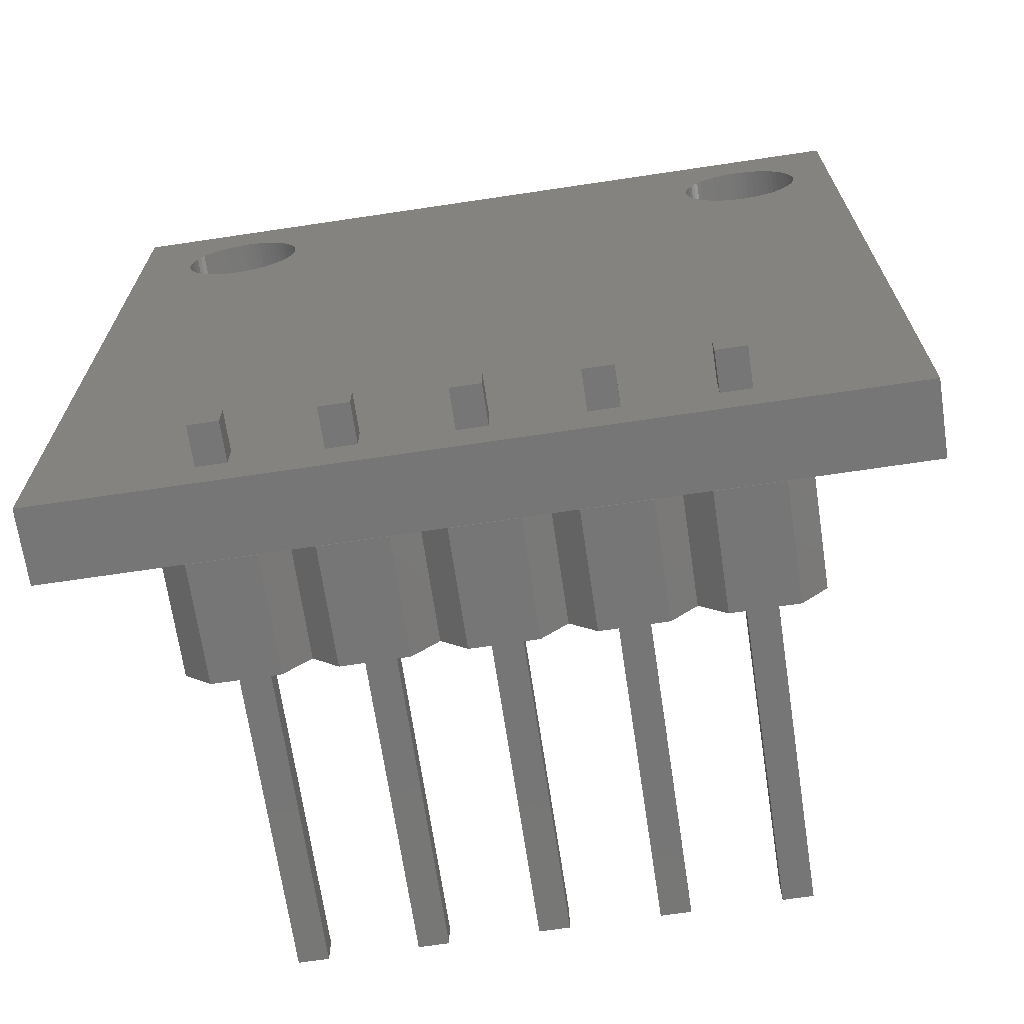
<metadata>
{"format":"stl","ext":"stl","renderer":"f3d","projection":"perspective","resolution":1024,"background":"white","views":[{"elev":-68.9,"azim":8.5,"up":"+Y"}]}
</metadata>
<code>
# stl→obj: 444 verts, 892 faces
v 2.45 0.5401 -2.54
v 2.45 1.25 0
v 2.45 1.96 -2.54
v 2.45 0.5401 0
v 2.45 1.96 -8.693e-17
v 3.01 2.52 -2.54
v 3.01 2.52 -1.555e-16
v 4.43 2.52 -2.54
v 4.43 2.52 -1.555e-16
v 14.59 -0.02 1.555e-16
v 14.61 0 1.531e-16
v 13.15 0 1.531e-16
v 13.17 -0.02 1.555e-16
v 3.4 1.57 -3.919e-17
v 3.4 1.25 0
v 4.04 1.57 -3.919e-17
v 4.99 1.96 -8.693e-17
v 5.94 1.57 -3.919e-17
v 6.58 1.57 -3.919e-17
v 5.55 2.52 -1.555e-16
v 7.53 1.96 -8.693e-17
v 6.97 2.52 -1.555e-16
v 8.48 1.57 -3.919e-17
v 9.12 1.57 -3.919e-17
v 8.09 2.52 -1.555e-16
v 10.07 1.96 -8.693e-17
v 9.51 2.52 -1.555e-16
v 11.02 1.57 -3.919e-17
v 11.66 1.57 -3.919e-17
v 10.63 2.52 -1.555e-16
v 14.2 1.25 0
v 15.15 1.25 0
v 14.2 1.57 -3.919e-17
v 15.15 1.96 -8.693e-17
v 13.17 2.52 -1.555e-16
v 13.56 1.57 -3.919e-17
v 14.59 2.52 -1.555e-16
v 12.61 1.96 -8.693e-17
v 13.56 1.25 0
v 11.66 1.25 0
v 12.05 2.52 -1.555e-16
v 11.02 1.25 0
v 9.12 1.25 0
v 8.48 1.25 0
v 6.58 1.25 0
v 5.94 1.25 0
v 4.04 1.25 0
v 12.05 -0.02 1.555e-16
v 12.07 0 1.531e-16
v 10.61 0 1.531e-16
v 10.63 -0.02 1.555e-16
v 9.51 -0.02 1.555e-16
v 9.53 0 1.531e-16
v 8.07 0 1.531e-16
v 8.09 -0.02 1.555e-16
v 6.97 -0.02 1.555e-16
v 6.99 0 1.531e-16
v 5.53 0 1.531e-16
v 5.55 -0.02 1.555e-16
v 4.43 -0.02 1.555e-16
v 4.45 0 1.531e-16
v 2.99 0 1.531e-16
v 3.01 -0.02 1.555e-16
v 4.43 -0.02 -2.54
v 3.01 -0.02 -2.54
v 3.4 0.93 -2.54
v 3.4 1.57 -2.54
v 4.04 0.93 -2.54
v 4.04 1.57 -2.54
v 4.99 1.96 -2.54
v 5.94 0.93 -2.54
v 4.99 0.5401 -2.54
v 5.55 2.52 -2.54
v 6.58 1.57 -2.54
v 5.94 1.57 -2.54
v 7.53 1.96 -2.54
v 8.48 0.93 -2.54
v 7.53 0.5401 -2.54
v 8.09 2.52 -2.54
v 9.12 1.57 -2.54
v 8.48 1.57 -2.54
v 10.07 1.96 -2.54
v 11.02 0.93 -2.54
v 10.07 0.5401 -2.54
v 10.63 2.52 -2.54
v 11.66 1.57 -2.54
v 11.02 1.57 -2.54
v 12.61 1.96 -2.54
v 13.56 0.93 -2.54
v 12.61 0.5401 -2.54
v 13.17 2.52 -2.54
v 14.2 1.57 -2.54
v 13.56 1.57 -2.54
v 9.51 2.52 -2.54
v 14.59 2.52 -2.54
v 13.17 -0.02 -2.54
v 12.05 2.52 -2.54
v 10.63 -0.02 -2.54
v 9.51 -0.02 -2.54
v 8.09 -0.02 -2.54
v 11.66 0.93 -2.54
v 12.05 -0.02 -2.54
v 6.97 2.52 -2.54
v 5.55 -0.02 -2.54
v 6.97 -0.02 -2.54
v 6.58 0.93 -2.54
v 9.12 0.93 -2.54
v 15.15 1.96 -2.54
v 14.59 -0.02 -2.54
v 14.2 0.93 -2.54
v 15.15 0.5401 -2.54
v 2.99 0 0
v 4.45 0 0
v 4.99 0.5401 0
v 3.4 0.93 1.6
v 3.4 0.93 2.46
v 3.4 1.57 1.6
v 3.4 1.57 2.46
v 3.4 1.57 0
v 3.4 0.93 -9.54
v 3.4 1.57 -9.54
v 4.04 1.57 1.6
v 4.04 1.57 2.46
v 4.04 1.57 0
v 4.04 1.57 -9.54
v 4.04 0.93 1.6
v 4.04 0.93 2.46
v 4.04 0.93 -9.54
v 5.53 0 0
v 6.99 0 0
v 7.53 0.5401 0
v 5.94 0.93 1.6
v 5.94 0.93 2.46
v 5.94 1.57 1.6
v 5.94 1.57 2.46
v 5.94 1.57 0
v 5.94 0.93 -9.54
v 5.94 1.57 -9.54
v 6.58 1.57 1.6
v 6.58 1.57 2.46
v 6.58 1.57 0
v 6.58 1.57 -9.54
v 6.58 0.93 1.6
v 6.58 0.93 2.46
v 6.58 0.93 -9.54
v 8.07 0 0
v 9.53 0 0
v 10.07 0.5401 0
v 8.48 0.93 1.6
v 8.48 0.93 2.46
v 8.48 1.57 1.6
v 8.48 1.57 2.46
v 8.48 1.57 0
v 8.48 0.93 -9.54
v 8.48 1.57 -9.54
v 9.12 1.57 1.6
v 9.12 1.57 2.46
v 9.12 1.57 0
v 9.12 1.57 -9.54
v 9.12 0.93 1.6
v 9.12 0.93 2.46
v 9.12 0.93 -9.54
v 10.61 0 0
v 12.07 0 0
v 12.61 0.5401 0
v 11.02 0.93 1.6
v 11.02 0.93 2.46
v 11.02 1.57 1.6
v 11.02 1.57 2.46
v 11.02 1.57 0
v 11.02 0.93 -9.54
v 11.02 1.57 -9.54
v 11.66 1.57 1.6
v 11.66 1.57 2.46
v 11.66 1.57 0
v 11.66 1.57 -9.54
v 11.66 0.93 1.6
v 11.66 0.93 2.46
v 11.66 0.93 -9.54
v 15.15 0.5401 0
v 13.15 0 0
v 14.61 0 0
v 13.56 0.93 1.6
v 13.56 0.93 2.46
v 13.56 1.57 1.6
v 13.56 1.57 2.46
v 13.56 1.57 0
v 13.56 0.93 -9.54
v 13.56 1.57 -9.54
v 14.2 1.57 1.6
v 14.2 1.57 2.46
v 14.2 1.57 0
v 14.2 1.57 -9.54
v 14.2 0.93 1.6
v 14.2 0.93 2.46
v 14.2 0.93 -9.54
v 1.3 16.75 0
v 1.3 16.75 1.6
v 1.307 16.61 1.6
v 1.307 16.61 0
v 3.993 16.61 1.6
v 3.993 16.61 0
v 3.97 16.47 1.6
v 3.97 16.47 0
v 3.444 17.84 1.6
v 3.553 17.75 0
v 3.553 17.75 1.6
v 3.444 17.84 0
v 4 16.75 1.6
v 4 16.75 0
v 3.819 16.07 1.6
v 3.819 16.07 0
v 3.742 15.96 1.6
v 3.742 15.96 0
v 3.199 17.98 1.6
v 3.325 17.92 0
v 3.325 17.92 1.6
v 3.199 17.98 0
v 2.791 18.09 1.6
v 2.931 18.07 0
v 2.931 18.07 1.6
v 2.791 18.09 0
v 2.509 18.09 1.6
v 2.65 18.1 0
v 2.65 18.1 1.6
v 2.509 18.09 0
v 1.329 16.47 1.6
v 1.329 16.47 0
v 1.307 16.89 0
v 1.307 16.89 1.6
v 3.993 16.89 0
v 3.993 16.89 1.6
v 3.934 16.33 1.6
v 3.934 16.33 0
v 3.883 16.2 1.6
v 3.883 16.2 0
v 3.199 15.52 1.6
v 3.199 15.52 0
v 3.067 15.47 1.6
v 3.067 15.47 0
v 2.931 15.43 1.6
v 2.931 15.43 0
v 2.791 15.41 1.6
v 2.791 15.41 0
v 3.653 15.85 1.6
v 3.653 15.85 0
v 3.553 15.75 1.6
v 3.553 15.75 0
v 3.444 15.66 1.6
v 3.444 15.66 0
v 3.325 15.58 1.6
v 3.325 15.58 0
v 3.97 17.03 0
v 3.97 17.03 1.6
v 3.819 17.43 1.6
v 3.742 17.54 0
v 3.819 17.43 0
v 3.742 17.54 1.6
v 3.883 17.3 1.6
v 3.883 17.3 0
v 3.067 18.03 1.6
v 3.067 18.03 0
v 2.233 18.03 1.6
v 2.369 18.07 0
v 2.369 18.07 1.6
v 2.233 18.03 0
v 2.65 15.4 1.6
v 2.65 15.4 0
v 2.509 15.41 1.6
v 2.509 15.41 0
v 2.369 15.43 1.6
v 2.369 15.43 0
v 2.233 15.47 1.6
v 2.233 15.47 0
v 1.366 16.33 0
v 1.366 16.33 1.6
v 1.417 16.2 1.6
v 1.417 16.2 0
v 1.481 16.07 1.6
v 1.481 16.07 0
v 1.647 15.85 0
v 1.647 15.85 1.6
v 1.747 15.75 1.6
v 1.747 15.75 0
v 1.856 15.66 1.6
v 1.856 15.66 0
v 3.653 17.65 1.6
v 3.653 17.65 0
v 3.934 17.17 0
v 3.934 17.17 1.6
v 1.329 17.03 1.6
v 1.366 17.17 0
v 1.366 17.17 1.6
v 1.329 17.03 0
v 1.417 17.3 0
v 1.417 17.3 1.6
v 1.481 17.43 0
v 1.481 17.43 1.6
v 1.856 17.84 1.6
v 1.975 17.92 0
v 1.975 17.92 1.6
v 1.856 17.84 0
v 1.647 17.65 1.6
v 1.747 17.75 0
v 1.747 17.75 1.6
v 1.647 17.65 0
v 1.558 17.54 1.6
v 1.558 17.54 0
v 2.101 15.52 1.6
v 2.101 15.52 0
v 1.975 15.58 1.6
v 1.975 15.58 0
v 1.558 15.96 1.6
v 1.558 15.96 0
v 2.101 17.98 0
v 2.101 17.98 1.6
v 14 16.75 0
v 14 16.75 1.6
v 14.01 16.61 1.6
v 14.01 16.61 0
v 16.52 17.43 1.6
v 16.44 17.54 0
v 16.52 17.43 0
v 16.44 17.54 1.6
v 14.12 17.3 1.6
v 14.18 17.43 0
v 14.18 17.43 1.6
v 14.12 17.3 0
v 16.52 16.07 1.6
v 16.52 16.07 0
v 16.44 15.96 1.6
v 16.44 15.96 0
v 14.12 16.2 0
v 14.12 16.2 1.6
v 14.18 16.07 1.6
v 14.18 16.07 0
v 15.49 18.09 1.6
v 15.63 18.07 0
v 15.63 18.07 1.6
v 15.49 18.09 0
v 15.77 15.47 1.6
v 15.77 15.47 0
v 15.63 15.43 1.6
v 15.63 15.43 0
v 15.49 15.41 1.6
v 15.49 15.41 0
v 15.35 15.4 1.6
v 15.35 15.4 0
v 14.26 15.96 1.6
v 14.26 15.96 0
v 14.03 16.47 1.6
v 14.03 16.47 0
v 16.7 16.75 1.6
v 16.7 16.75 0
v 16.69 16.61 1.6
v 16.69 16.61 0
v 16.02 17.92 1.6
v 16.14 17.84 0
v 16.14 17.84 1.6
v 16.02 17.92 0
v 15.9 17.98 1.6
v 15.9 17.98 0
v 15.07 18.07 1.6
v 15.21 18.09 0
v 15.21 18.09 1.6
v 15.07 18.07 0
v 14.56 17.84 1.6
v 14.68 17.92 0
v 14.68 17.92 1.6
v 14.56 17.84 0
v 14.45 17.75 1.6
v 14.45 17.75 0
v 14.01 16.89 0
v 14.01 16.89 1.6
v 16.35 15.85 1.6
v 16.35 15.85 0
v 16.25 15.75 1.6
v 16.25 15.75 0
v 15.07 15.43 1.6
v 15.07 15.43 0
v 14.93 15.47 1.6
v 14.93 15.47 0
v 15.21 15.41 1.6
v 15.21 15.41 0
v 14.56 15.66 1.6
v 14.56 15.66 0
v 14.45 15.75 1.6
v 14.45 15.75 0
v 14.07 16.33 0
v 14.07 16.33 1.6
v 16.58 17.3 1.6
v 16.58 17.3 0
v 16.67 16.47 1.6
v 16.67 16.47 0
v 16.63 16.33 1.6
v 16.63 16.33 0
v 15.35 18.1 1.6
v 15.35 18.1 0
v 15.77 18.03 1.6
v 15.77 18.03 0
v 14.26 17.54 0
v 14.26 17.54 1.6
v 14.35 17.65 0
v 14.35 17.65 1.6
v 14.03 17.03 0
v 14.03 17.03 1.6
v 14.07 17.17 1.6
v 14.07 17.17 0
v 15.9 15.52 1.6
v 15.9 15.52 0
v 16.02 15.58 1.6
v 16.02 15.58 0
v 16.14 15.66 1.6
v 16.14 15.66 0
v 16.58 16.2 1.6
v 16.58 16.2 0
v 14.68 15.58 1.6
v 14.68 15.58 0
v 14.35 15.85 1.6
v 14.35 15.85 0
v 16.69 16.89 0
v 16.69 16.89 1.6
v 16.25 17.75 0
v 16.25 17.75 1.6
v 14.8 15.52 1.6
v 14.8 15.52 0
v 16.35 17.65 1.6
v 16.35 17.65 0
v 16.63 17.17 1.6
v 16.63 17.17 0
v 16.67 17.03 0
v 16.67 17.03 1.6
v 14.8 17.98 1.6
v 14.93 18.03 0
v 14.93 18.03 1.6
v 14.8 17.98 0
v 0 0 0
v 0 0 1.6
v 0 19.3 0
v 0 19.3 1.6
v 17.6 0 1.6
v 17.6 0 0
v 17.6 19.3 0
v 17.6 19.3 1.6
f 1 2 3
f 1 4 2
f 3 2 5
f 6 7 8
f 8 7 9
f 10 11 12
f 13 10 12
f 14 5 2
f 15 14 2
f 7 5 14
f 14 16 7
f 16 17 9
f 18 19 20
f 19 21 22
f 23 24 25
f 24 26 27
f 28 29 30
f 31 32 33
f 32 34 33
f 35 36 33
f 34 37 33
f 37 35 33
f 35 38 36
f 38 39 36
f 39 38 40
f 38 29 40
f 41 30 29
f 30 26 28
f 26 42 28
f 42 26 43
f 26 24 43
f 27 25 24
f 25 21 23
f 21 44 23
f 44 21 45
f 21 19 45
f 22 20 19
f 20 17 18
f 17 46 18
f 46 17 47
f 17 16 47
f 9 7 16
f 29 38 41
f 48 49 50
f 51 48 50
f 52 53 54
f 55 52 54
f 56 57 58
f 59 56 58
f 60 61 62
f 63 60 62
f 64 63 65
f 64 60 63
f 66 64 65
f 1 3 67
f 68 64 66
f 6 69 67
f 70 71 72
f 73 74 75
f 76 77 78
f 79 80 81
f 82 83 84
f 85 86 87
f 88 89 90
f 91 92 93
f 79 94 80
f 95 92 91
f 89 96 90
f 89 88 93
f 86 85 97
f 86 97 88
f 83 98 84
f 77 99 100
f 101 90 102
f 80 94 82
f 77 100 78
f 103 74 73
f 74 103 76
f 71 104 72
f 71 70 75
f 69 6 8
f 69 8 70
f 3 6 67
f 1 66 65
f 72 64 68
f 67 66 1
f 70 72 69
f 68 69 72
f 73 75 70
f 105 104 71
f 105 106 78
f 105 71 106
f 78 74 76
f 106 74 78
f 79 81 76
f 84 99 107
f 81 77 76
f 99 77 107
f 84 80 82
f 107 80 84
f 85 87 82
f 82 87 83
f 98 83 102
f 102 83 101
f 90 86 88
f 101 86 90
f 92 95 108
f 91 93 88
f 109 96 89
f 109 110 111
f 109 89 110
f 111 110 108
f 110 92 108
f 112 63 62
f 65 63 112
f 1 65 112
f 1 112 4
f 3 7 6
f 3 5 7
f 61 60 113
f 72 113 64
f 114 113 72
f 113 60 64
f 8 9 70
f 9 17 70
f 115 116 117
f 117 116 118
f 119 14 15
f 120 66 121
f 121 66 67
f 117 118 122
f 122 118 123
f 14 119 16
f 16 119 124
f 121 67 125
f 125 67 69
f 126 116 115
f 126 127 116
f 128 66 120
f 128 68 66
f 122 127 126
f 122 123 127
f 124 47 16
f 69 68 128
f 125 69 128
f 120 121 128
f 128 121 125
f 127 118 116
f 127 123 118
f 73 20 103
f 103 20 22
f 105 59 104
f 105 56 59
f 59 58 129
f 59 129 104
f 104 129 72
f 72 129 114
f 70 20 73
f 70 17 20
f 57 56 130
f 78 130 105
f 131 130 78
f 130 56 105
f 103 22 76
f 22 21 76
f 132 133 134
f 134 133 135
f 136 18 46
f 137 71 138
f 138 71 75
f 134 135 139
f 139 135 140
f 18 136 19
f 19 136 141
f 138 75 142
f 142 75 74
f 143 133 132
f 143 144 133
f 145 71 137
f 145 106 71
f 139 144 143
f 139 140 144
f 141 45 19
f 74 106 145
f 142 74 145
f 137 138 145
f 145 138 142
f 144 135 133
f 144 140 135
f 79 25 94
f 94 25 27
f 99 55 100
f 99 52 55
f 55 54 146
f 55 146 100
f 100 146 78
f 78 146 131
f 76 25 79
f 76 21 25
f 53 52 147
f 84 147 99
f 148 147 84
f 147 52 99
f 94 27 82
f 82 27 26
f 149 150 151
f 151 150 152
f 153 23 44
f 154 77 155
f 155 77 81
f 151 152 156
f 156 152 157
f 23 153 24
f 24 153 158
f 155 81 159
f 159 81 80
f 160 150 149
f 160 161 150
f 162 77 154
f 162 107 77
f 156 161 160
f 156 157 161
f 158 43 24
f 80 107 162
f 159 80 162
f 154 155 162
f 162 155 159
f 161 152 150
f 161 157 152
f 85 30 97
f 97 30 41
f 102 51 98
f 102 48 51
f 163 51 50
f 98 51 163
f 84 98 163
f 84 163 148
f 82 30 85
f 82 26 30
f 49 48 164
f 90 164 102
f 165 164 90
f 164 48 102
f 41 88 97
f 41 38 88
f 166 167 168
f 168 167 169
f 170 28 42
f 171 83 172
f 172 83 87
f 168 169 173
f 173 169 174
f 28 170 29
f 29 170 175
f 172 87 176
f 176 87 86
f 177 167 166
f 177 178 167
f 179 83 171
f 179 101 83
f 173 178 177
f 173 174 178
f 175 40 29
f 86 101 179
f 176 86 179
f 171 172 179
f 179 172 176
f 178 169 167
f 178 174 169
f 91 35 95
f 95 35 37
f 109 13 96
f 109 10 13
f 32 180 111
f 108 32 111
f 34 32 108
f 13 12 181
f 13 181 96
f 96 181 90
f 90 181 165
f 88 35 91
f 88 38 35
f 11 10 182
f 111 182 109
f 180 182 111
f 182 10 109
f 95 37 108
f 108 37 34
f 183 184 185
f 185 184 186
f 187 36 39
f 188 89 189
f 189 89 93
f 185 186 190
f 190 186 191
f 36 187 33
f 33 187 192
f 189 93 193
f 193 93 92
f 194 184 183
f 194 195 184
f 196 89 188
f 196 110 89
f 190 195 194
f 190 191 195
f 192 31 33
f 92 110 196
f 193 92 196
f 188 189 196
f 196 189 193
f 195 186 184
f 195 191 186
f 197 198 199
f 200 197 199
f 201 202 203
f 203 202 204
f 205 206 207
f 205 208 206
f 209 210 201
f 201 210 202
f 211 212 213
f 213 212 214
f 215 216 217
f 215 218 216
f 219 220 221
f 219 222 220
f 223 224 225
f 223 226 224
f 200 199 227
f 228 200 227
f 198 229 230
f 198 197 229
f 209 231 210
f 209 232 231
f 233 234 235
f 235 234 236
f 237 238 239
f 239 238 240
f 241 242 243
f 243 242 244
f 245 246 247
f 247 246 248
f 249 250 251
f 251 250 252
f 213 214 245
f 245 214 246
f 232 253 231
f 232 254 253
f 255 256 257
f 255 258 256
f 259 257 260
f 259 255 257
f 217 208 205
f 217 216 208
f 225 222 219
f 225 224 222
f 261 218 215
f 261 262 218
f 221 262 261
f 221 220 262
f 263 264 265
f 263 266 264
f 267 268 269
f 269 268 270
f 243 244 267
f 267 244 268
f 271 272 273
f 273 272 274
f 275 276 277
f 278 275 277
f 228 227 276
f 275 228 276
f 278 277 279
f 280 278 279
f 281 282 283
f 284 281 283
f 285 286 283
f 283 286 284
f 203 204 233
f 233 204 234
f 235 236 211
f 211 236 212
f 251 252 237
f 237 252 238
f 239 240 241
f 241 240 242
f 247 248 249
f 249 248 250
f 287 206 288
f 287 207 206
f 258 288 256
f 258 287 288
f 254 289 253
f 254 290 289
f 290 260 289
f 290 259 260
f 291 292 293
f 291 294 292
f 293 295 296
f 293 292 295
f 296 297 298
f 296 295 297
f 299 300 301
f 299 302 300
f 303 304 305
f 303 306 304
f 307 306 303
f 307 308 306
f 265 226 223
f 265 264 226
f 273 274 309
f 309 274 310
f 311 312 285
f 285 312 286
f 269 270 271
f 271 270 272
f 280 279 313
f 314 280 313
f 314 313 282
f 281 314 282
f 230 294 291
f 230 229 294
f 298 308 307
f 298 297 308
f 305 302 299
f 305 304 302
f 301 315 316
f 301 300 315
f 316 266 263
f 316 315 266
f 309 310 311
f 311 310 312
f 317 318 319
f 320 317 319
f 321 322 323
f 321 324 322
f 325 326 327
f 325 328 326
f 329 330 331
f 331 330 332
f 333 334 335
f 336 333 335
f 337 338 339
f 337 340 338
f 341 342 343
f 343 342 344
f 345 346 347
f 347 346 348
f 336 335 349
f 350 336 349
f 320 319 351
f 352 320 351
f 353 354 355
f 355 354 356
f 357 358 359
f 357 360 358
f 361 360 357
f 361 362 360
f 363 364 365
f 363 366 364
f 367 368 369
f 367 370 368
f 371 370 367
f 371 372 370
f 318 373 374
f 318 317 373
f 343 344 345
f 345 344 346
f 375 376 377
f 377 376 378
f 379 380 381
f 381 380 382
f 347 348 383
f 383 348 384
f 383 384 379
f 379 384 380
f 385 386 387
f 387 386 388
f 389 390 334
f 333 389 334
f 352 351 390
f 389 352 390
f 391 323 392
f 391 321 323
f 355 356 393
f 393 356 394
f 393 394 395
f 395 394 396
f 397 340 337
f 397 398 340
f 399 362 361
f 399 400 362
f 339 400 399
f 339 338 400
f 327 401 402
f 327 326 401
f 402 403 404
f 402 401 403
f 374 405 406
f 374 373 405
f 407 328 325
f 407 408 328
f 409 410 341
f 341 410 342
f 411 412 409
f 409 412 410
f 413 414 411
f 411 414 412
f 395 396 415
f 415 396 416
f 331 332 375
f 375 332 376
f 417 418 385
f 385 418 386
f 350 349 419
f 420 350 419
f 420 419 387
f 388 420 387
f 353 421 354
f 353 422 421
f 359 423 424
f 359 358 423
f 365 398 397
f 365 364 398
f 404 372 371
f 404 403 372
f 406 408 407
f 406 405 408
f 377 378 413
f 413 378 414
f 381 382 425
f 425 382 426
f 427 423 428
f 427 424 423
f 429 392 430
f 429 391 392
f 422 431 421
f 422 432 431
f 433 434 435
f 433 436 434
f 435 366 363
f 435 434 366
f 369 436 433
f 369 368 436
f 415 416 329
f 329 416 330
f 425 426 417
f 417 426 418
f 324 428 322
f 324 427 428
f 432 430 431
f 432 429 430
f 437 438 439
f 439 438 440
f 62 438 437
f 112 62 437
f 61 438 62
f 113 58 61
f 58 438 61
f 129 58 113
f 57 438 58
f 130 54 57
f 54 438 57
f 146 54 130
f 53 438 54
f 147 50 53
f 441 438 53
f 163 50 147
f 441 53 50
f 164 12 49
f 441 50 49
f 181 12 164
f 441 49 12
f 182 442 11
f 441 12 11
f 442 441 11
f 32 442 180
f 182 180 442
f 192 32 31
f 175 39 40
f 320 202 317
f 187 39 175
f 187 380 192
f 272 2 274
f 170 42 158
f 158 42 43
f 153 44 141
f 141 44 45
f 136 46 124
f 124 46 47
f 15 2 119
f 252 153 141
f 4 112 437
f 228 439 200
f 312 2 437
f 2 4 437
f 439 275 437
f 119 2 272
f 197 200 439
f 124 119 244
f 238 141 136
f 439 228 275
f 124 240 136
f 280 437 278
f 275 278 437
f 158 153 248
f 418 175 170
f 437 280 314
f 158 386 170
f 314 281 437
f 281 284 437
f 284 286 437
f 286 312 437
f 312 310 2
f 310 274 2
f 270 119 272
f 268 119 270
f 244 119 268
f 242 124 244
f 336 214 212
f 124 242 240
f 136 240 238
f 141 238 252
f 153 252 250
f 153 250 248
f 158 248 388
f 248 246 420
f 246 214 420
f 336 212 236
f 389 236 234
f 389 234 204
f 320 204 202
f 317 202 210
f 317 210 231
f 405 253 408
f 328 260 326
f 401 288 403
f 372 208 370
f 368 218 436
f 434 443 366
f 229 197 439
f 208 372 206
f 443 262 439
f 218 262 434
f 262 220 439
f 220 222 439
f 222 224 439
f 224 226 439
f 226 264 439
f 264 266 439
f 266 315 439
f 315 300 439
f 300 302 439
f 302 304 439
f 304 306 439
f 306 308 439
f 308 297 439
f 297 295 439
f 295 292 439
f 292 294 439
f 294 229 439
f 187 175 382
f 32 192 344
f 394 443 442
f 204 320 352
f 32 412 442
f 352 389 204
f 389 333 236
f 333 336 236
f 336 350 214
f 350 420 214
f 420 388 248
f 388 386 158
f 386 418 170
f 418 426 175
f 426 382 175
f 382 380 187
f 380 384 192
f 384 348 192
f 348 346 192
f 346 344 192
f 344 342 32
f 342 410 32
f 410 412 32
f 412 414 442
f 414 378 442
f 378 376 442
f 376 332 442
f 332 330 442
f 330 416 442
f 394 442 396
f 416 396 442
f 356 443 394
f 354 443 356
f 421 443 354
f 431 443 421
f 430 443 431
f 392 443 430
f 323 443 392
f 322 443 323
f 428 443 322
f 423 443 428
f 358 443 423
f 360 443 358
f 362 443 360
f 400 443 362
f 338 443 400
f 340 443 338
f 288 206 403
f 398 443 340
f 370 208 216
f 262 443 434
f 218 368 216
f 443 398 364
f 443 364 366
f 288 401 256
f 436 218 434
f 257 256 326
f 370 216 368
f 260 257 326
f 403 206 372
f 289 260 408
f 326 256 401
f 253 289 408
f 408 260 328
f 231 253 373
f 373 253 405
f 317 231 373
f 113 114 129
f 130 131 146
f 147 148 163
f 164 165 181
f 439 440 443
f 443 440 444
f 444 440 261
f 198 440 199
f 230 440 198
f 291 440 230
f 293 440 291
f 296 440 293
f 298 440 296
f 307 440 298
f 303 440 307
f 305 440 303
f 299 440 305
f 301 440 299
f 316 440 301
f 263 440 316
f 265 440 263
f 440 223 225
f 223 440 265
f 440 225 219
f 440 219 221
f 440 221 261
f 444 261 435
f 261 215 435
f 215 217 369
f 217 205 367
f 205 207 371
f 207 287 404
f 237 134 139
f 258 402 287
f 255 327 258
f 259 327 255
f 290 407 259
f 254 407 290
f 232 374 254
f 209 318 232
f 440 438 276
f 201 318 209
f 309 438 117
f 319 201 203
f 319 203 351
f 203 233 390
f 438 132 126
f 190 383 379
f 237 139 251
f 239 134 237
f 241 122 239
f 243 122 241
f 267 117 243
f 269 117 267
f 271 117 269
f 273 117 271
f 309 117 273
f 311 438 309
f 285 438 311
f 283 438 285
f 282 438 283
f 313 438 282
f 279 438 313
f 438 277 276
f 277 438 279
f 440 276 227
f 440 227 199
f 438 115 117
f 115 438 126
f 251 151 249
f 151 247 249
f 117 122 243
f 211 213 335
f 438 143 132
f 126 132 122
f 134 239 122
f 132 134 122
f 235 211 335
f 139 143 149
f 143 438 149
f 139 151 251
f 149 438 441
f 149 151 139
f 190 347 383
f 156 247 151
f 441 160 149
f 441 166 160
f 166 156 160
f 190 345 347
f 168 156 166
f 173 177 183
f 177 166 441
f 173 183 185
f 183 177 441
f 441 377 413
f 183 441 194
f 441 329 331
f 194 441 190
f 233 235 334
f 318 201 319
f 374 232 318
f 406 254 374
f 407 254 406
f 325 259 407
f 327 259 325
f 402 258 327
f 404 287 402
f 371 207 404
f 367 205 371
f 369 217 367
f 215 433 435
f 433 215 369
f 444 435 363
f 444 363 365
f 444 365 397
f 444 397 337
f 444 337 339
f 444 339 399
f 444 399 361
f 444 361 357
f 444 357 359
f 444 359 424
f 444 424 427
f 444 427 324
f 444 324 321
f 444 321 391
f 444 391 429
f 444 429 432
f 444 432 422
f 444 393 441
f 422 353 444
f 353 355 444
f 185 190 379
f 355 393 444
f 409 190 441
f 395 441 393
f 415 441 395
f 329 441 415
f 441 331 375
f 441 375 377
f 185 381 173
f 441 413 411
f 441 411 409
f 173 417 168
f 409 341 190
f 341 343 190
f 343 345 190
f 385 156 168
f 156 387 247
f 247 419 245
f 185 379 381
f 245 419 213
f 425 173 381
f 417 173 425
f 385 168 417
f 387 156 385
f 419 247 387
f 349 213 419
f 335 213 349
f 334 235 335
f 390 233 334
f 351 203 390
f 443 441 442
f 443 444 441

</code>
